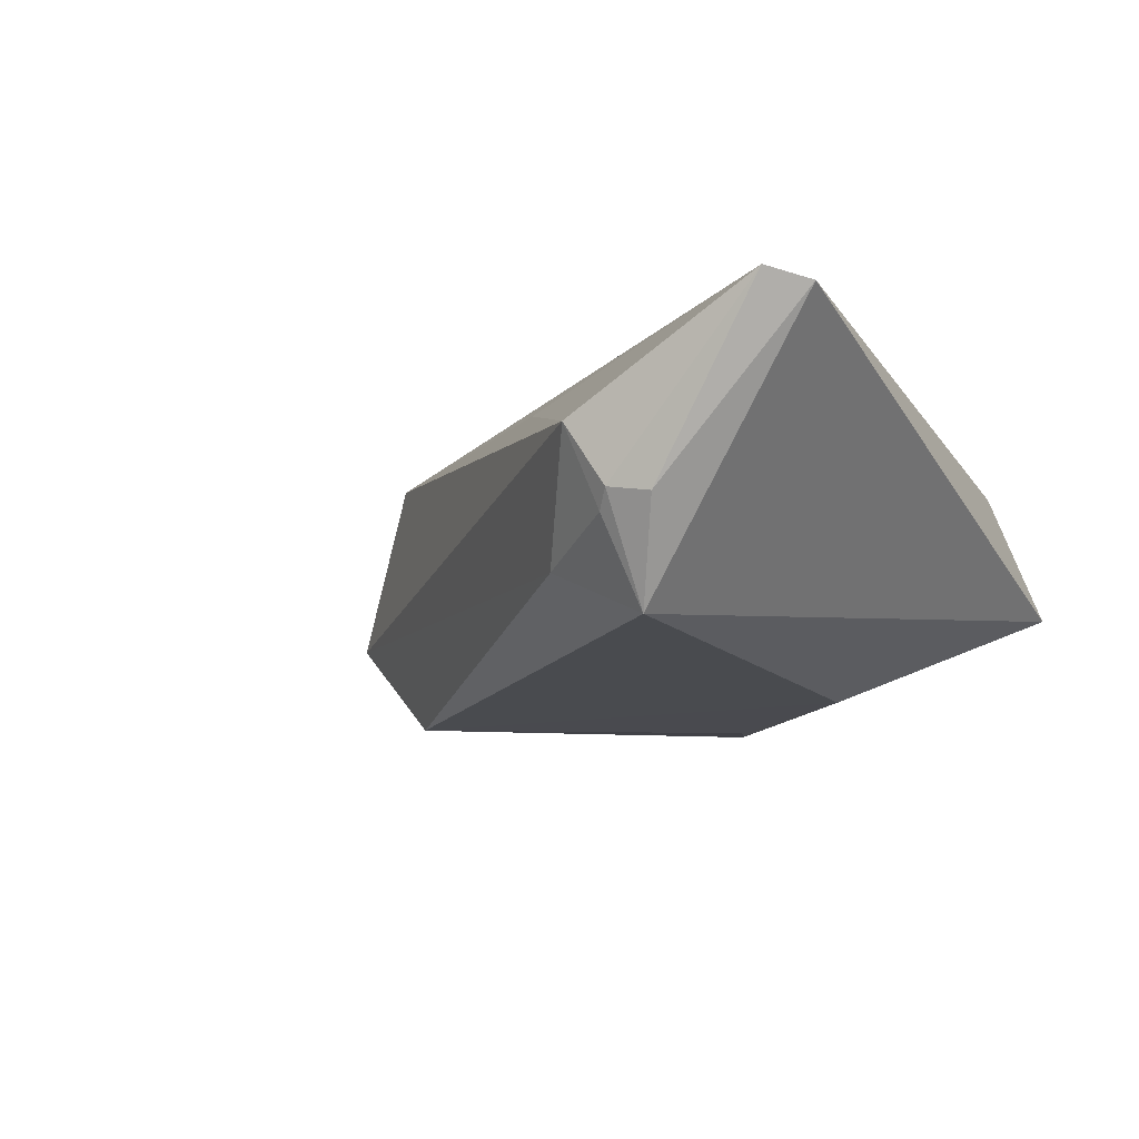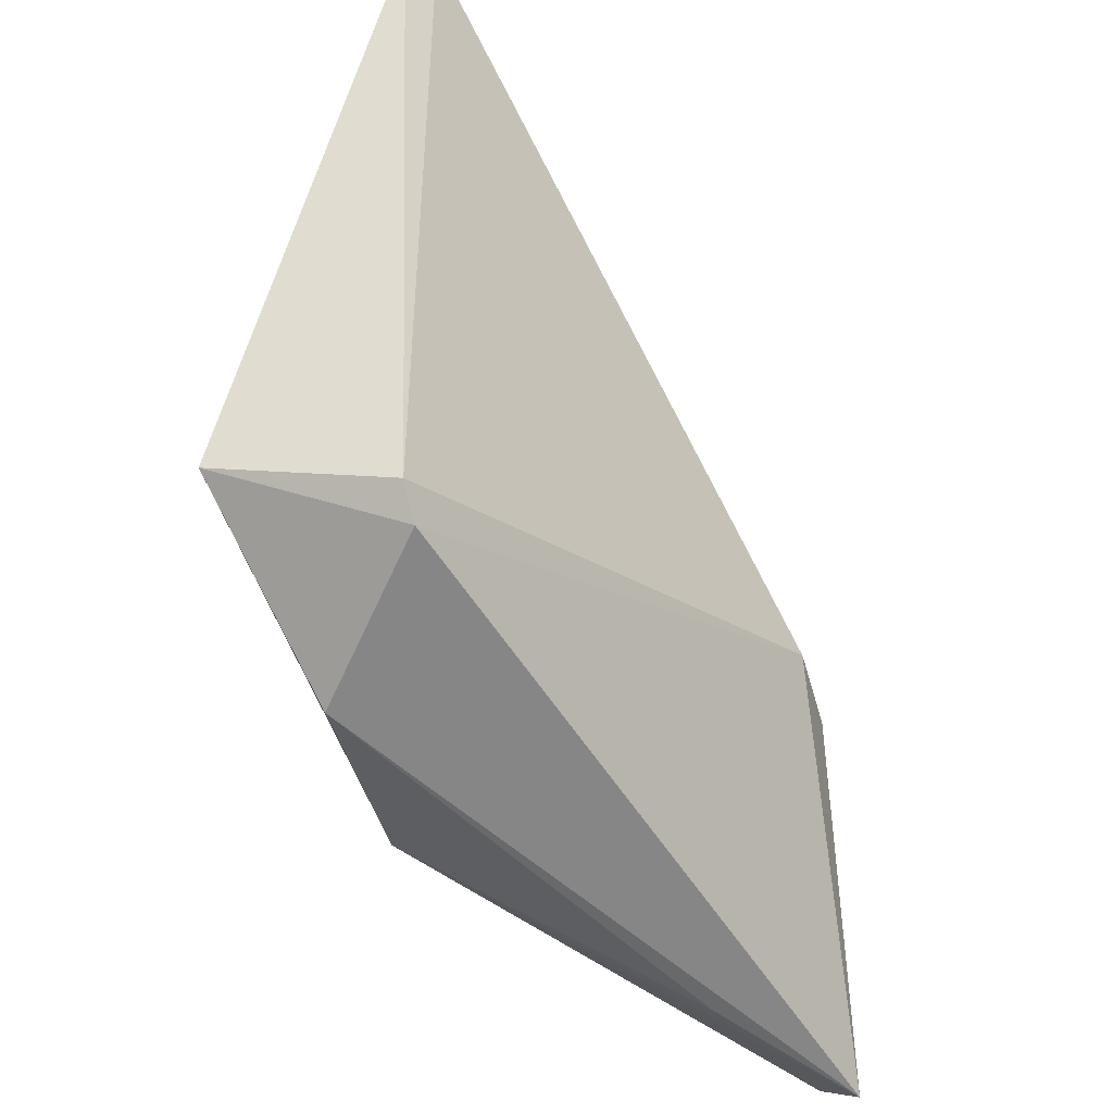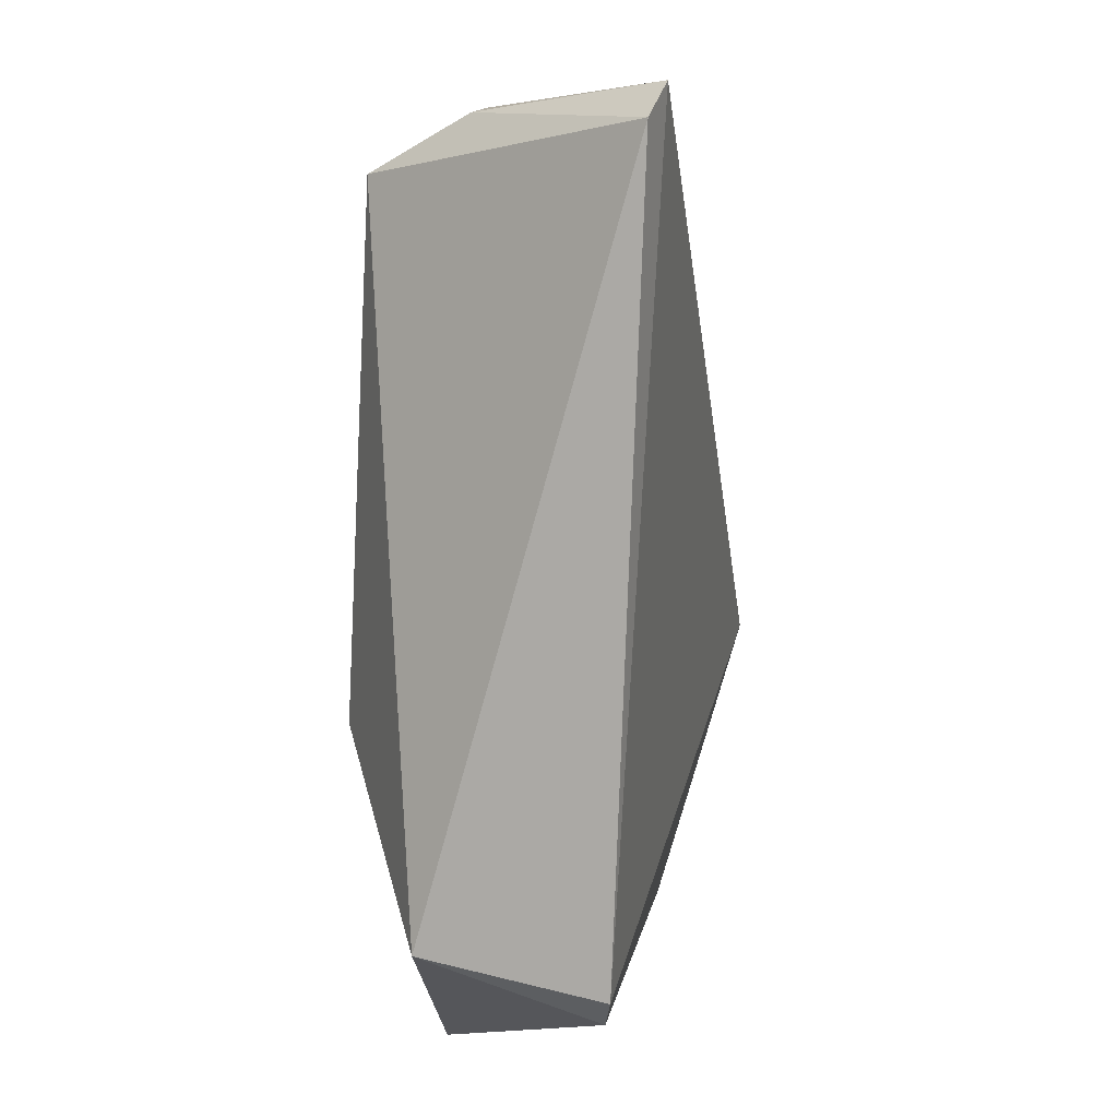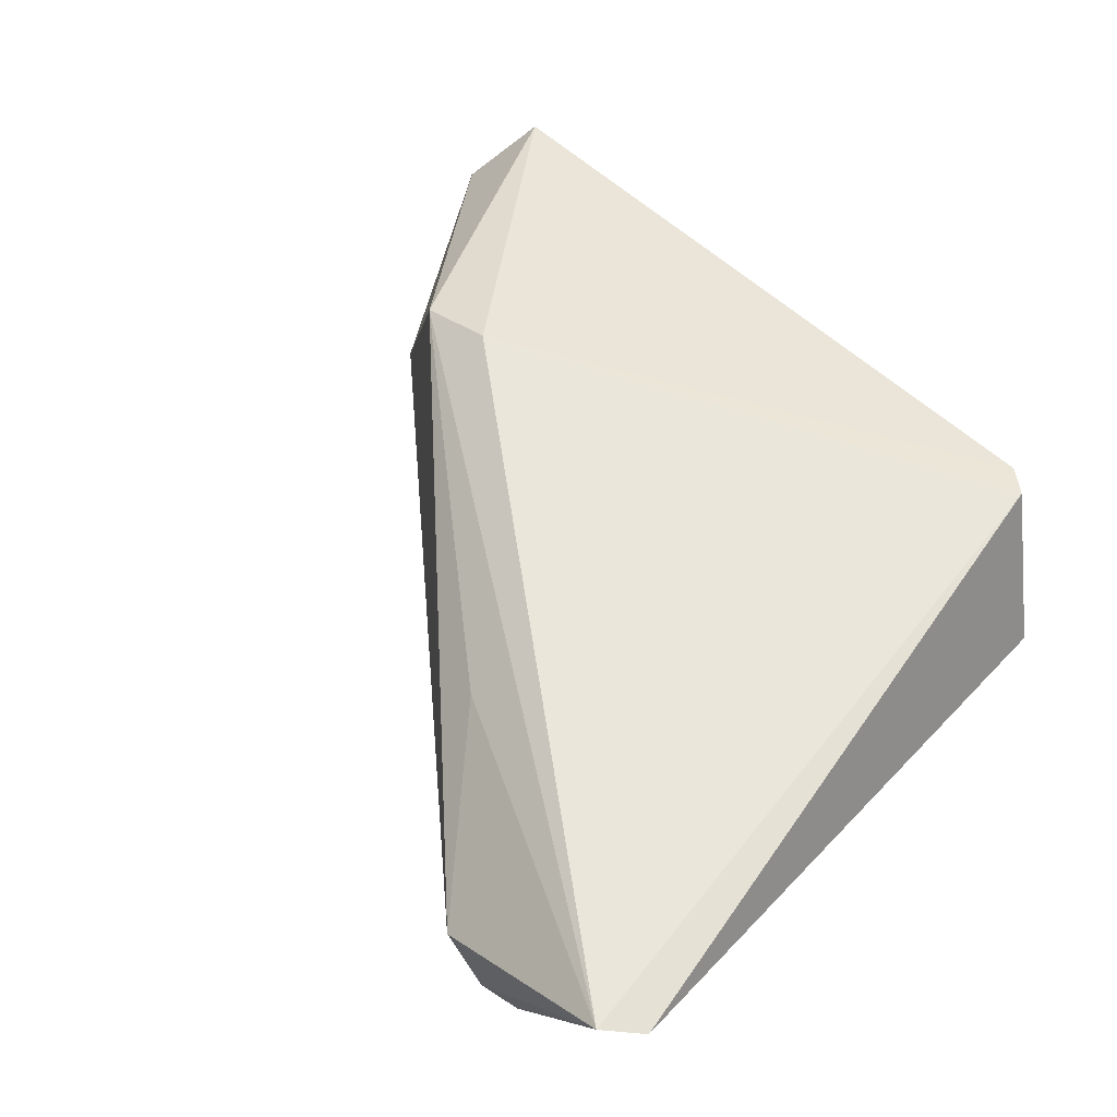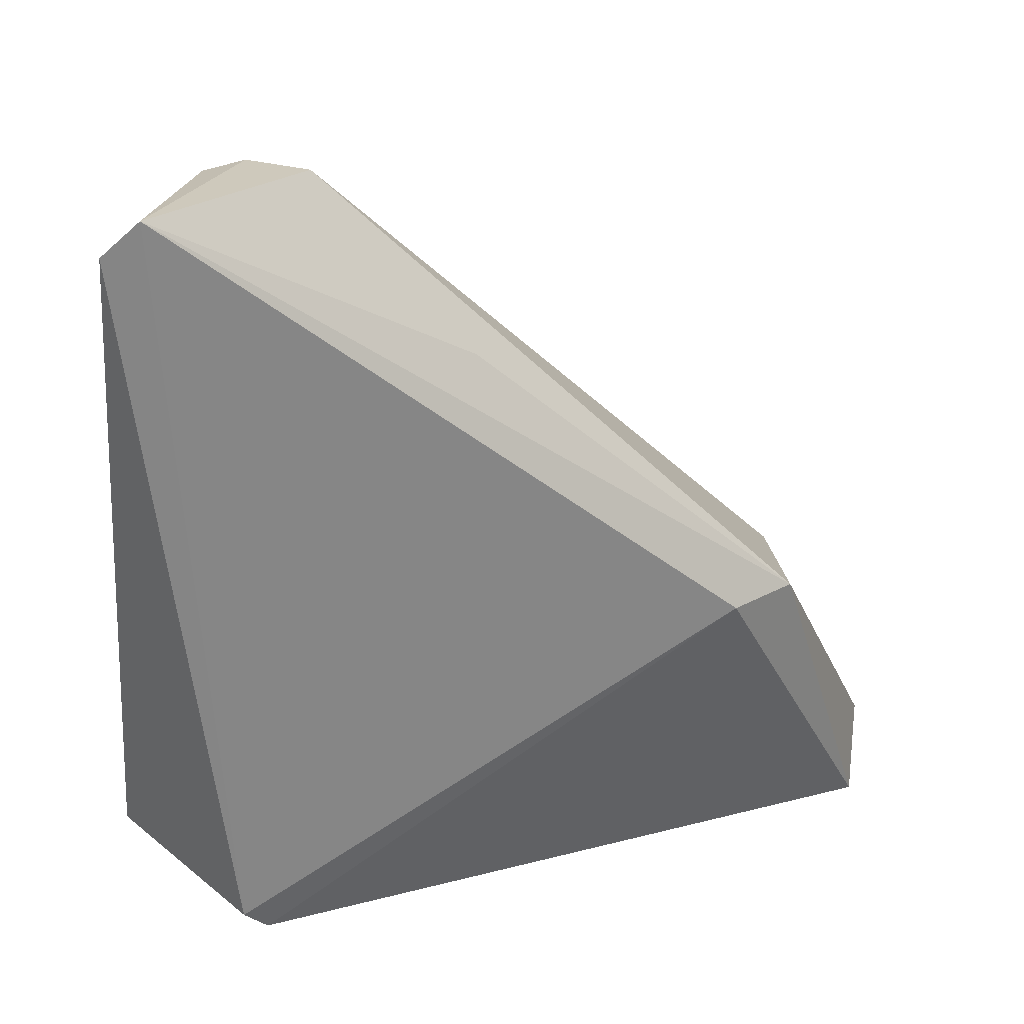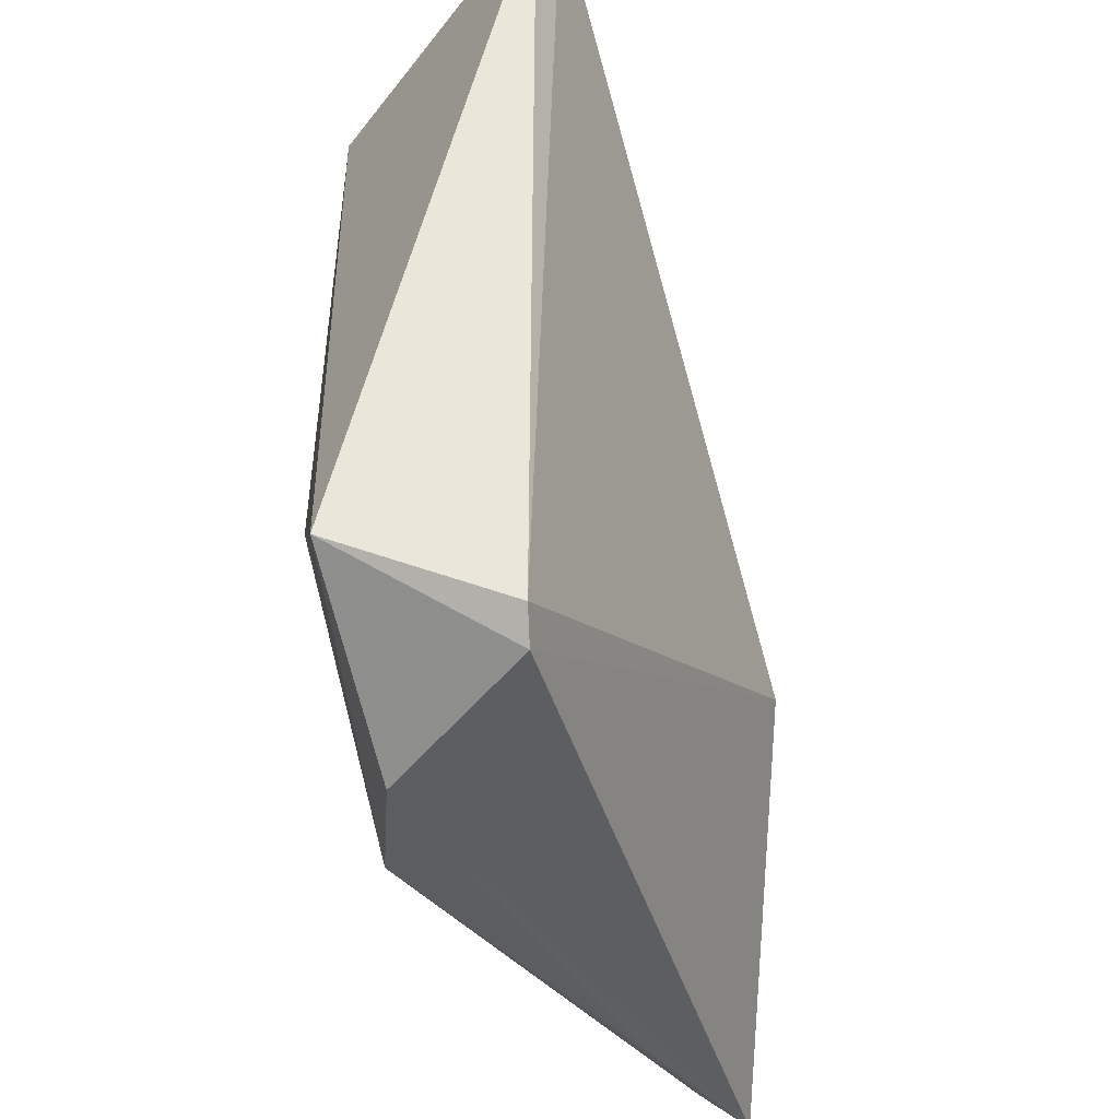
<metadata>
{"format":"obj","ext":"obj","renderer":"f3d","projection":"perspective","resolution":1024,"background":"white","views":[{"elev":-10.3,"azim":-149.9,"up":"+Z"},{"elev":-52.6,"azim":-54.3,"up":"+Y"},{"elev":4.4,"azim":-80.4,"up":"+Y"},{"elev":59.0,"azim":-137.3,"up":"+Z"},{"elev":23.2,"azim":-24.5,"up":"+Y"},{"elev":-40.1,"azim":-69.7,"up":"+Y"}]}
</metadata>
<code>
v -0.01995 0.04956 -0.001944
v -0.01798 -0.006865 -0.01565
v -0.02514 -0.03256 0.009637
v 0.05716 -0.02933 -0.002278
v -0.01609 -0.03657 -0.006781
v 0.0276 -0.01754 -0.01504
v -0.02429 0.04874 -0.002616
v -0.03614 0.04993 0.01641
v 0.05265 -0.03657 0.004359
v -0.009512 0.04169 -0.007775
v 0.03418 -0.03657 -0.0003963
v 0.03067 0.002673 -0.01699
v -0.01861 0.04822 -0.003912
v -0.03985 0.04656 0.01525
v -0.02805 -0.02989 0.01053
v 0.02821 -0.001821 0.01641
v 0.04477 -0.005131 -0.005736
v 0.004666 -0.02951 -0.01623
v 0.037 -0.001923 0.01325
v -0.01546 0.04963 0.00472
v -8.993e-05 -0.01947 -0.0169
v -0.03607 -0.02435 -0.005597
v -0.02068 0.04371 -0.01293
v -0.0005532 0.0303 0.01123
f 8 15 16
f 14 15 8
f 22 15 14
f 14 23 22
f 3 15 22
f 9 16 3
f 3 16 15
f 19 16 9
f 17 20 19
f 8 16 19
f 7 14 8
f 23 14 7
f 9 3 5
f 5 3 22
f 4 12 17
f 4 19 9
f 17 19 4
f 22 23 2
f 23 12 2
f 10 20 17
f 17 12 10
f 10 13 20
f 10 12 23
f 23 13 10
f 24 20 8
f 8 19 24
f 24 19 20
f 9 5 11
f 18 5 22
f 22 2 18
f 18 11 5
f 18 4 9
f 9 11 18
f 20 13 1
f 8 20 1
f 1 7 8
f 23 7 1
f 1 13 23
f 21 2 12
f 12 18 21
f 21 18 2
f 12 4 6
f 6 18 12
f 4 18 6

</code>
